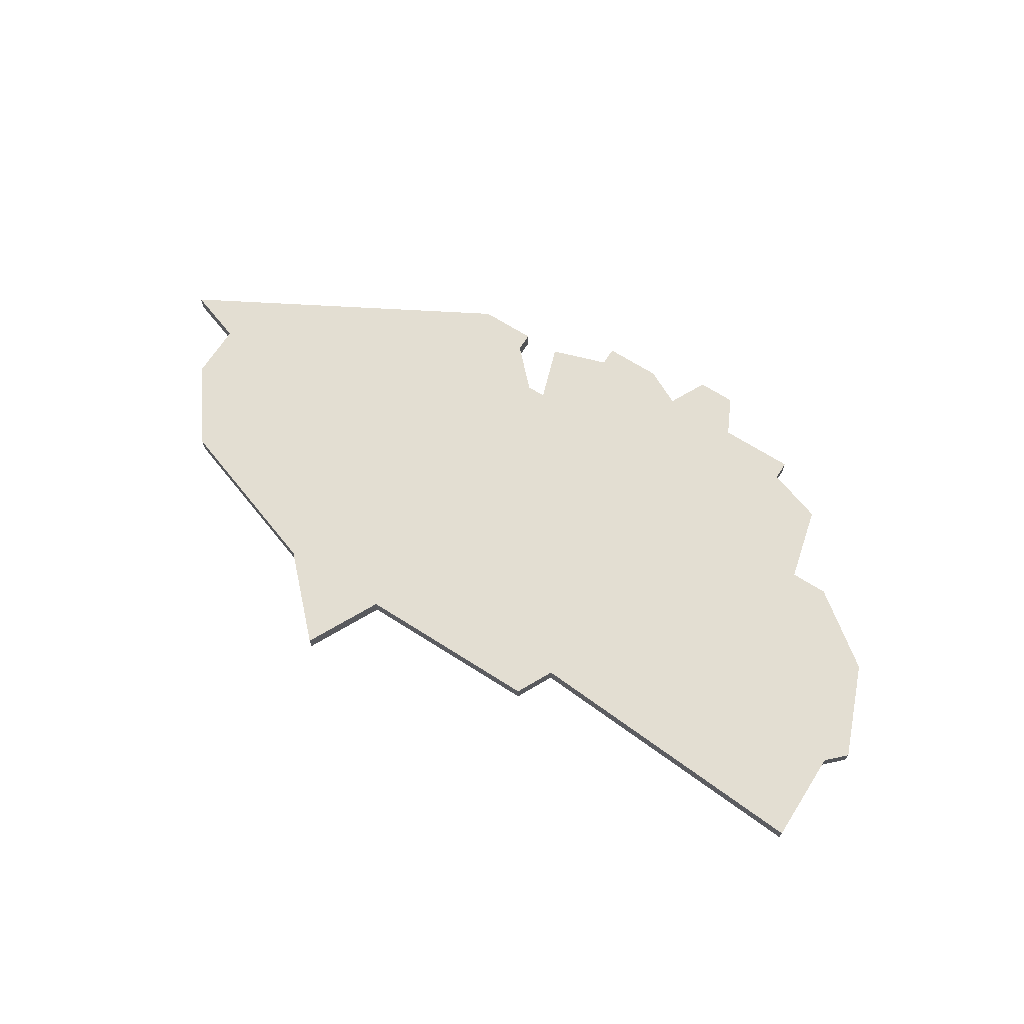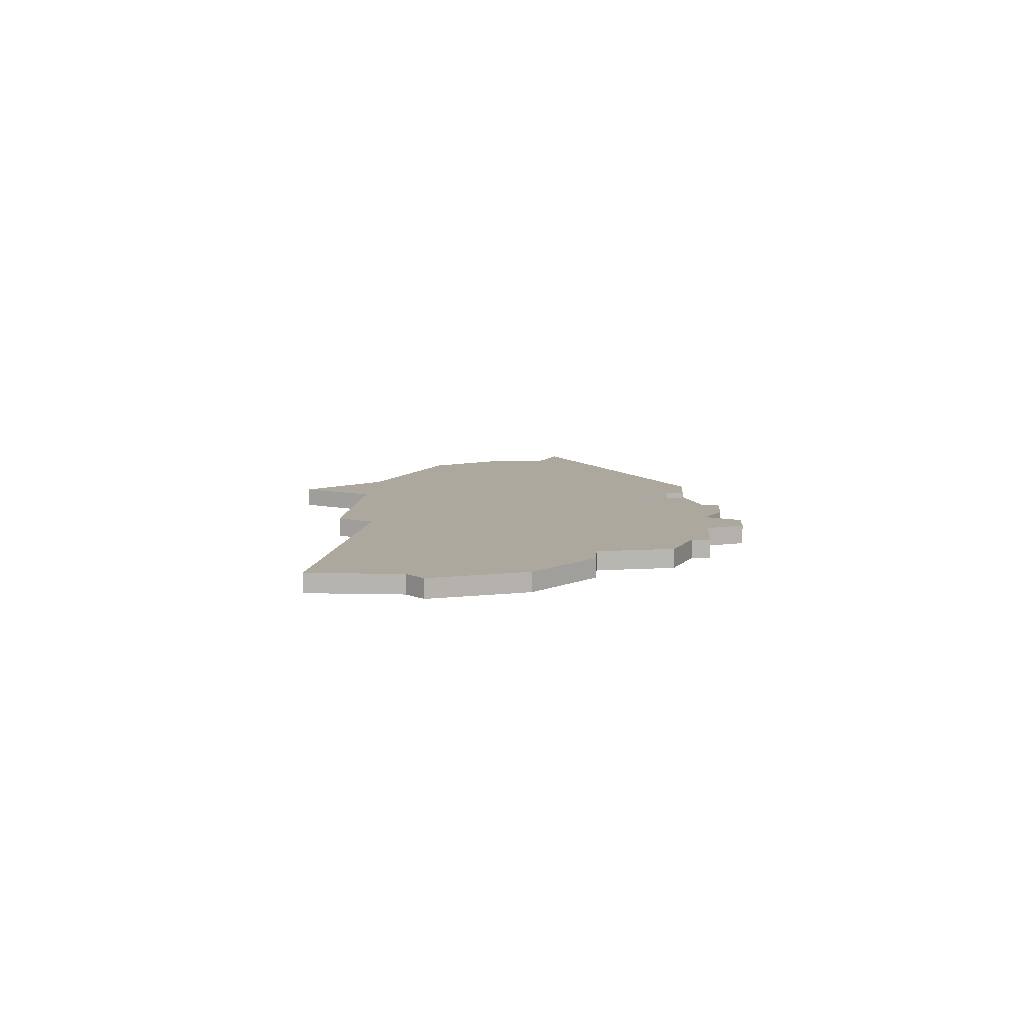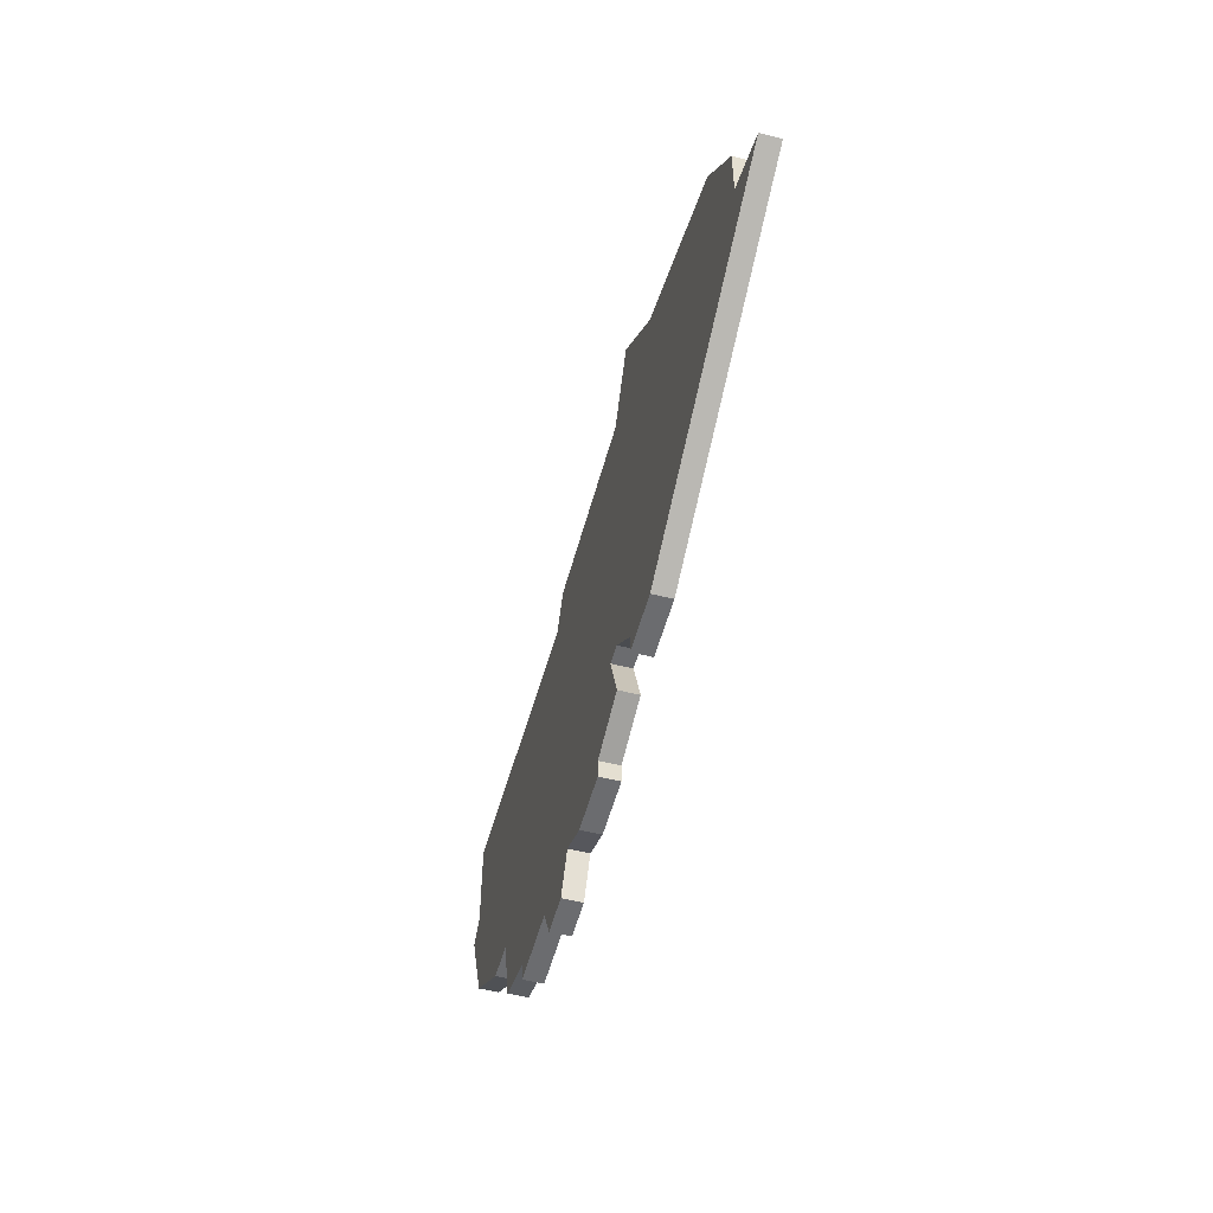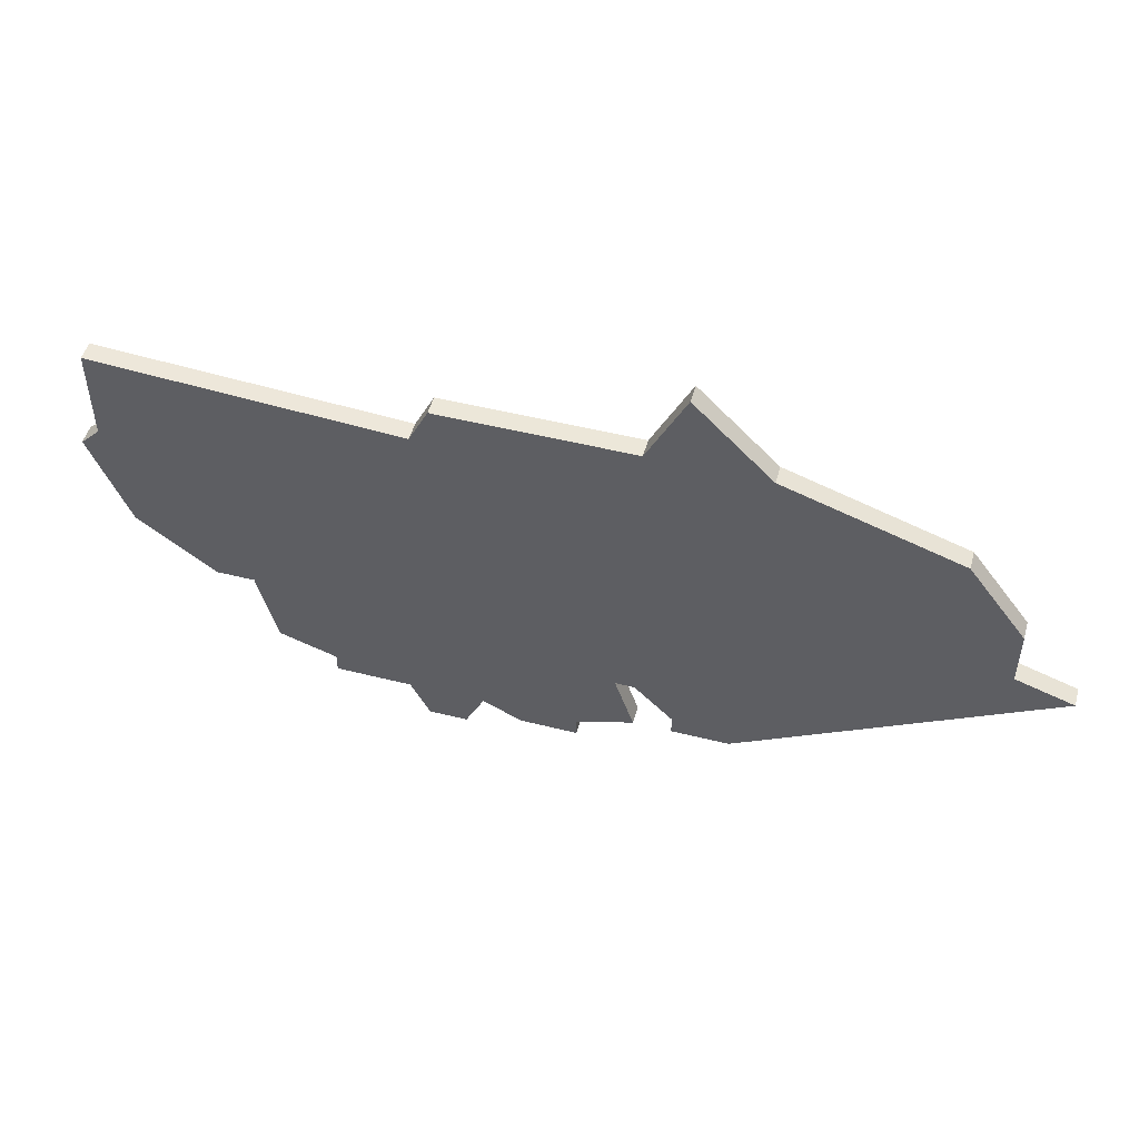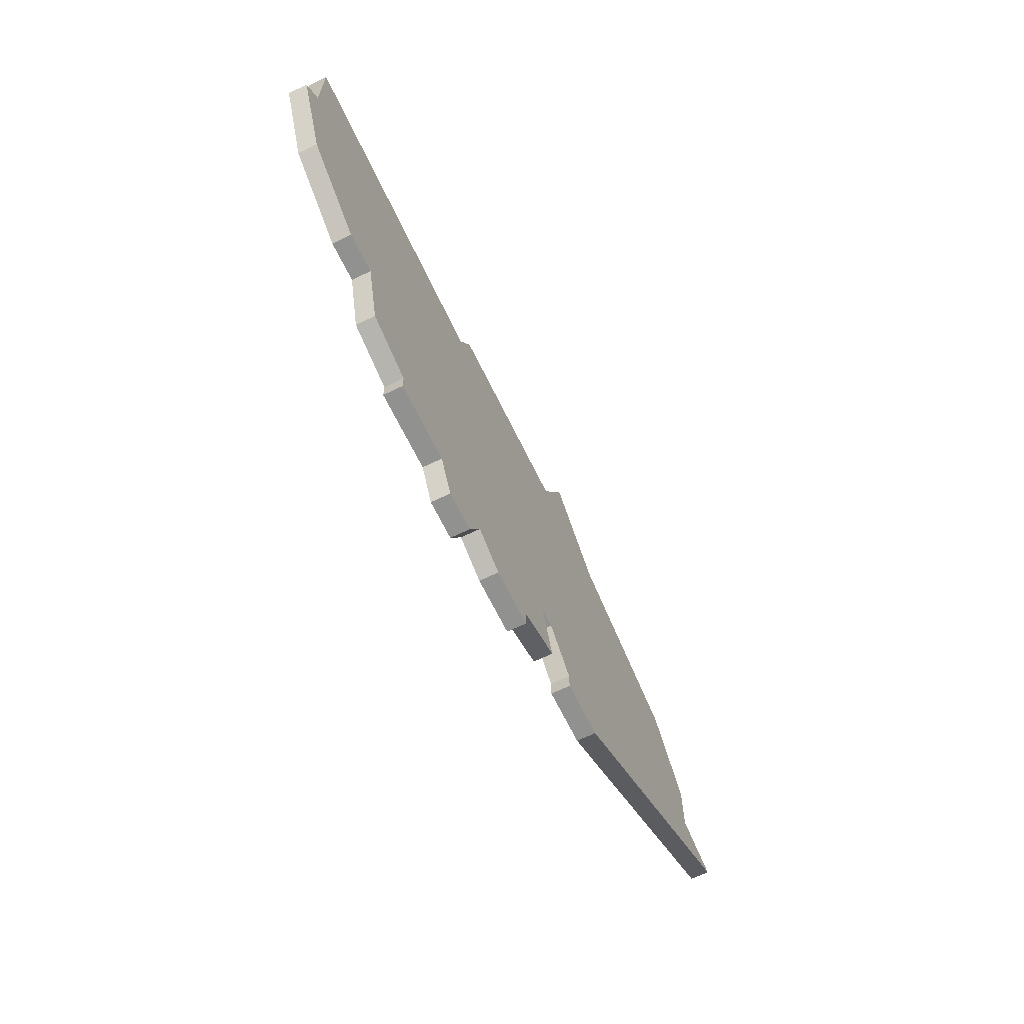
<metadata>
{"format":"obj","ext":"obj","renderer":"f3d","projection":"perspective","resolution":1024,"background":"white","views":[{"elev":67.5,"azim":-147.4,"up":"+Z"},{"elev":8.6,"azim":-86.1,"up":"+Z"},{"elev":-53.7,"azim":75.0,"up":"+Y"},{"elev":50.1,"azim":15.4,"up":"+Y"},{"elev":-65.9,"azim":-64.1,"up":"+Y"}]}
</metadata>
<code>
v 1767 -406 0
v 1767 -406 1
v 1775 -405 0
v 1775 -405 1
v 1775 -385 0
v 1775 -385 1
v 1775 -402 0
v 1775 -402 1
v 1766 -408 0
v 1766 -408 1
v 1774 -402 0
v 1774 -402 1
v 1749 -397 0
v 1749 -397 1
v 1790 -388 0
v 1790 -388 1
v 1765 -385 0
v 1765 -385 1
v 1748 -391 0
v 1748 -391 1
v 1748 -386 0
v 1748 -386 1
v 1781 -385 0
v 1781 -385 1
v 1756 -404 0
v 1756 -404 1
v 1764 -408 0
v 1764 -408 1
v 1764 -387 0
v 1764 -387 1
v 1772 -406 0
v 1772 -406 1
v 1772 -407 0
v 1772 -407 1
v 1747 -392 0
v 1747 -392 1
v 1780 -405 0
v 1780 -405 1
v 1755 -400 0
v 1755 -400 1
v 1763 -406 0
v 1763 -406 1
v 1796 -396 0
v 1796 -396 1
v 1753 -400 0
v 1753 -400 1
v 1769 -407 0
v 1769 -407 1
v 1777 -405 0
v 1777 -405 1
v 1777 -381 0
v 1777 -381 1
v 1777 -404 0
v 1777 -404 1
v 1793 -392 0
v 1793 -392 1
v 1793 -395 0
v 1793 -395 1
v 1759 -405 0
v 1759 -405 1
v 1759 -406 0
v 1759 -406 1
f 41 61 59
f 59 25 39
f 1 9 27
f 39 41 59
f 27 41 1
f 41 29 1
f 19 13 35
f 19 21 29
f 39 13 19
f 19 29 39
f 29 17 5
f 29 41 39
f 39 45 13
f 11 1 29
f 31 33 47
f 31 1 11
f 31 11 3
f 29 5 11
f 49 53 37
f 37 53 7
f 11 5 7
f 23 7 5
f 5 51 23
f 7 23 37
f 57 37 15
f 57 15 55
f 15 37 23
f 57 43 37
f 31 47 1
f 60 62 42
f 40 26 60
f 28 10 2
f 60 42 40
f 2 42 28
f 2 30 42
f 36 14 20
f 30 22 20
f 20 14 40
f 40 30 20
f 6 18 30
f 40 42 30
f 14 46 40
f 30 2 12
f 48 34 32
f 12 2 32
f 4 12 32
f 12 6 30
f 38 54 50
f 8 54 38
f 8 6 12
f 6 8 24
f 24 52 6
f 38 24 8
f 16 38 58
f 56 16 58
f 24 38 16
f 38 44 58
f 2 48 32
f 20 22 19
f 19 22 21
f 36 20 35
f 35 20 19
f 14 36 13
f 13 36 35
f 46 14 45
f 45 14 13
f 40 46 39
f 39 46 45
f 26 40 25
f 25 40 39
f 60 26 59
f 59 26 25
f 62 60 61
f 61 60 59
f 42 62 41
f 41 62 61
f 28 42 27
f 27 42 41
f 10 28 9
f 9 28 27
f 2 10 1
f 1 10 9
f 48 2 47
f 47 2 1
f 34 48 33
f 33 48 47
f 32 34 31
f 31 34 33
f 4 32 3
f 3 32 31
f 12 4 11
f 11 4 3
f 8 12 7
f 7 12 11
f 54 8 53
f 53 8 7
f 50 54 49
f 49 54 53
f 38 50 37
f 37 50 49
f 44 38 43
f 43 38 37
f 58 44 57
f 57 44 43
f 56 58 55
f 55 58 57
f 16 56 15
f 15 56 55
f 24 16 23
f 23 16 15
f 52 24 51
f 51 24 23
f 6 52 5
f 5 52 51
f 18 6 17
f 17 6 5
f 22 30 21
f 21 30 29
f 30 18 29
f 29 18 17

</code>
